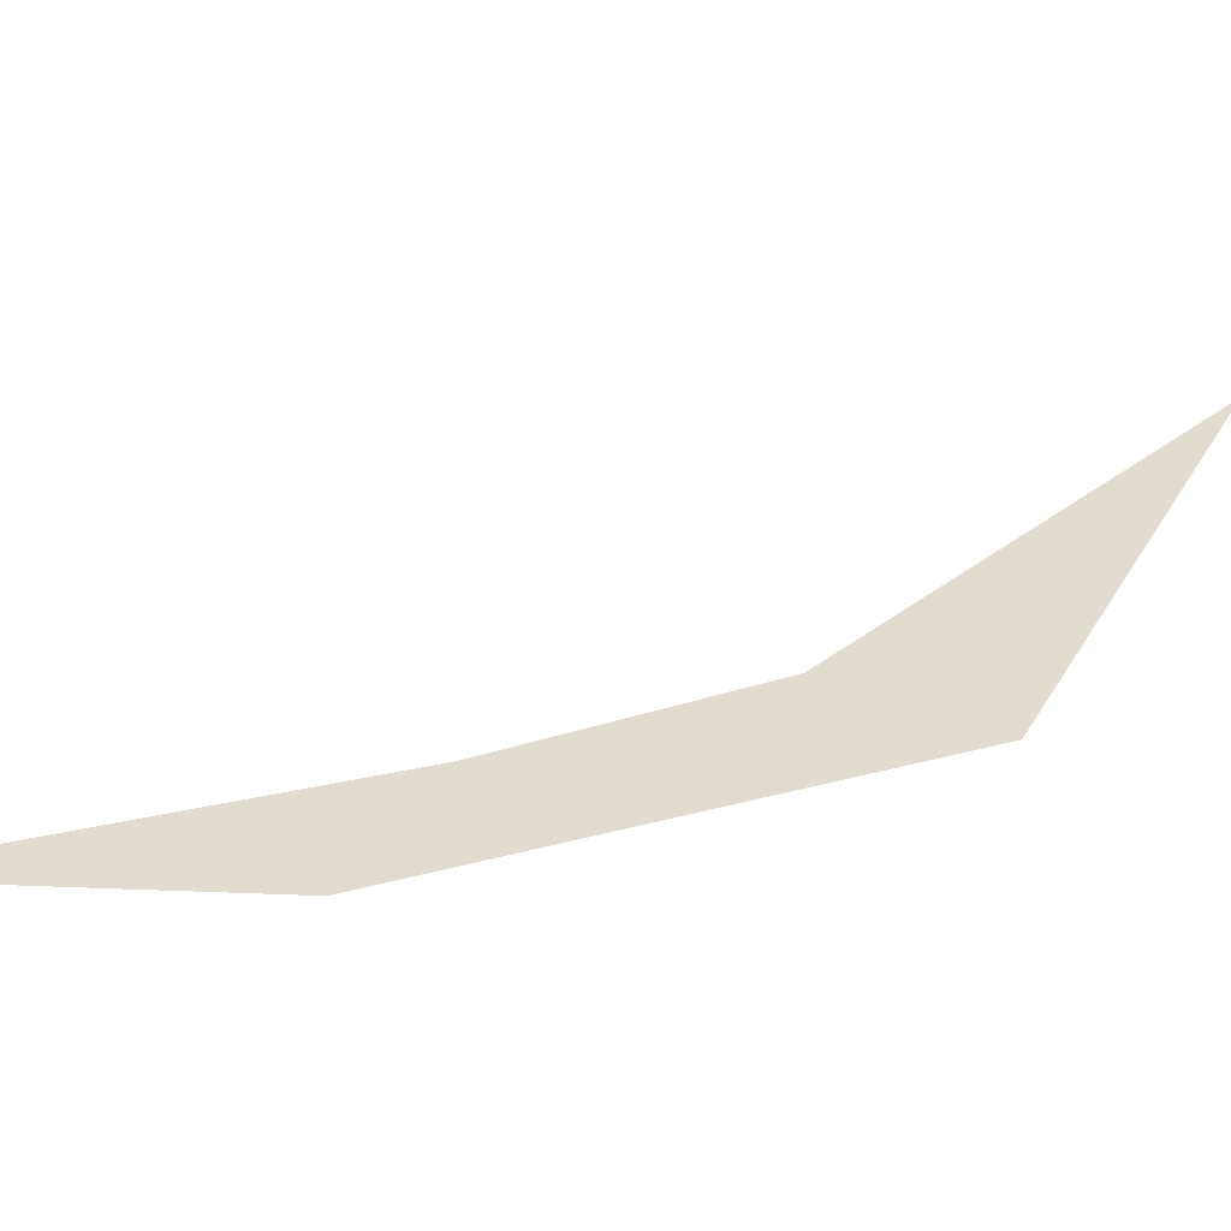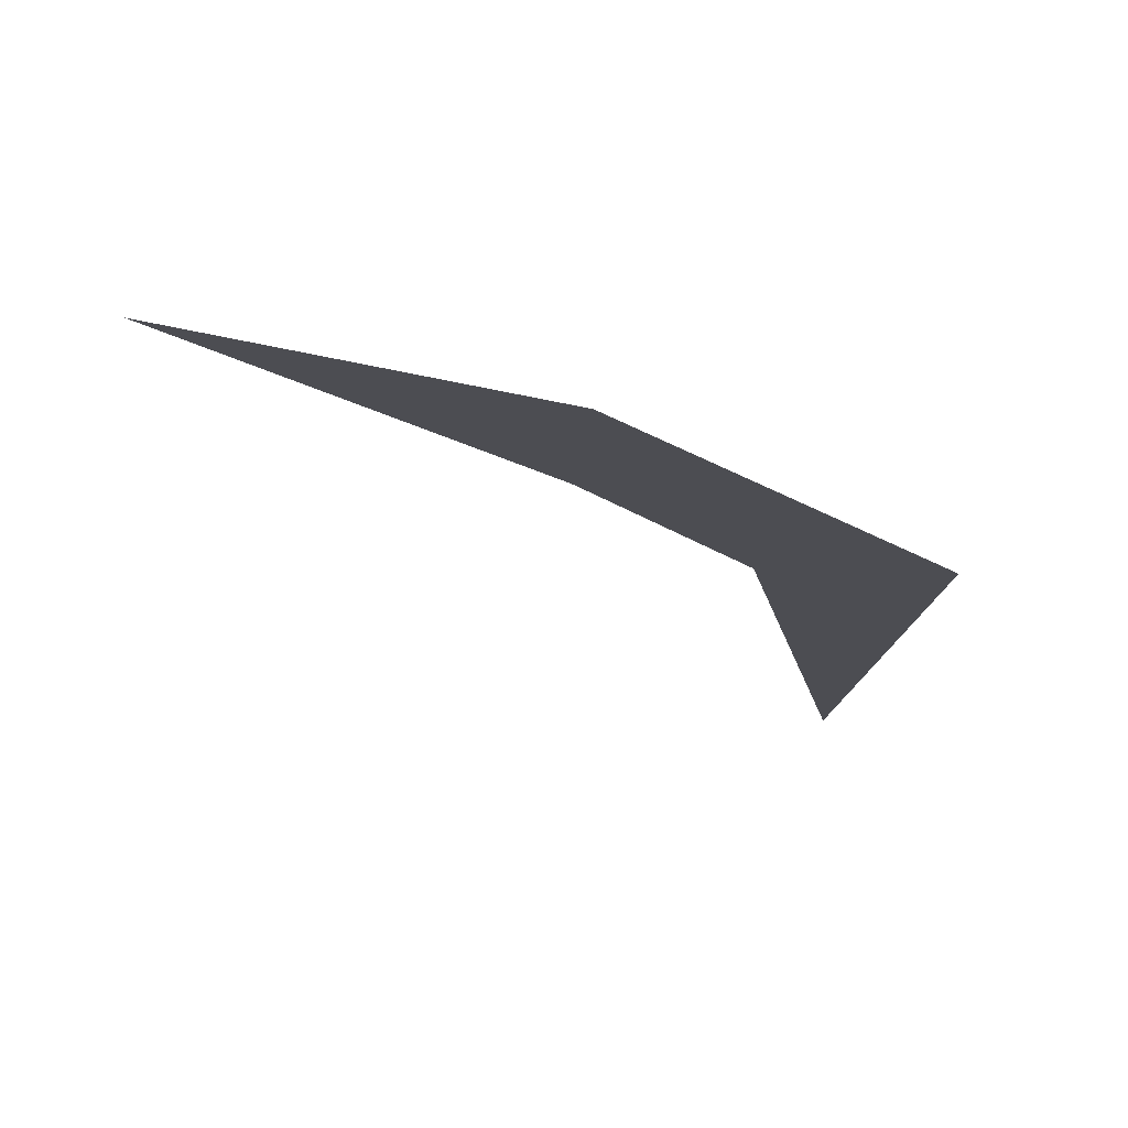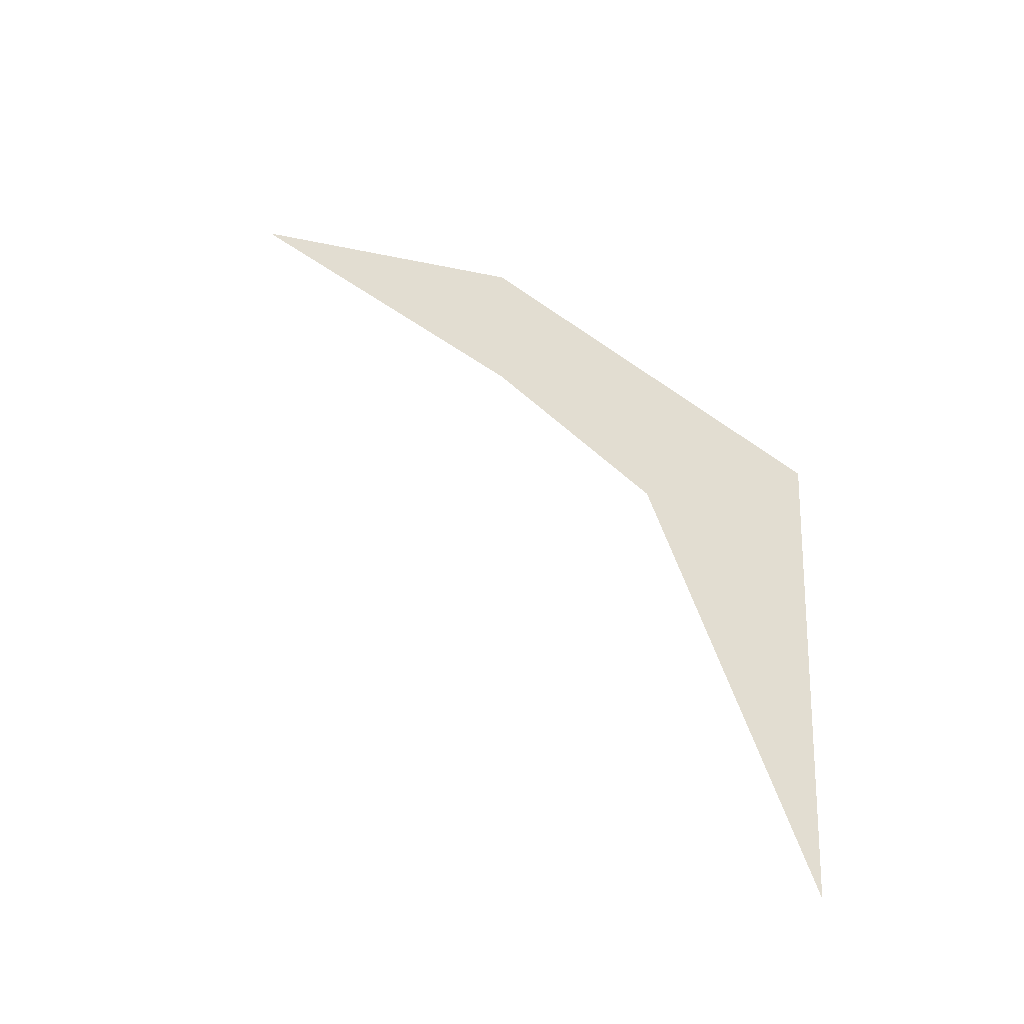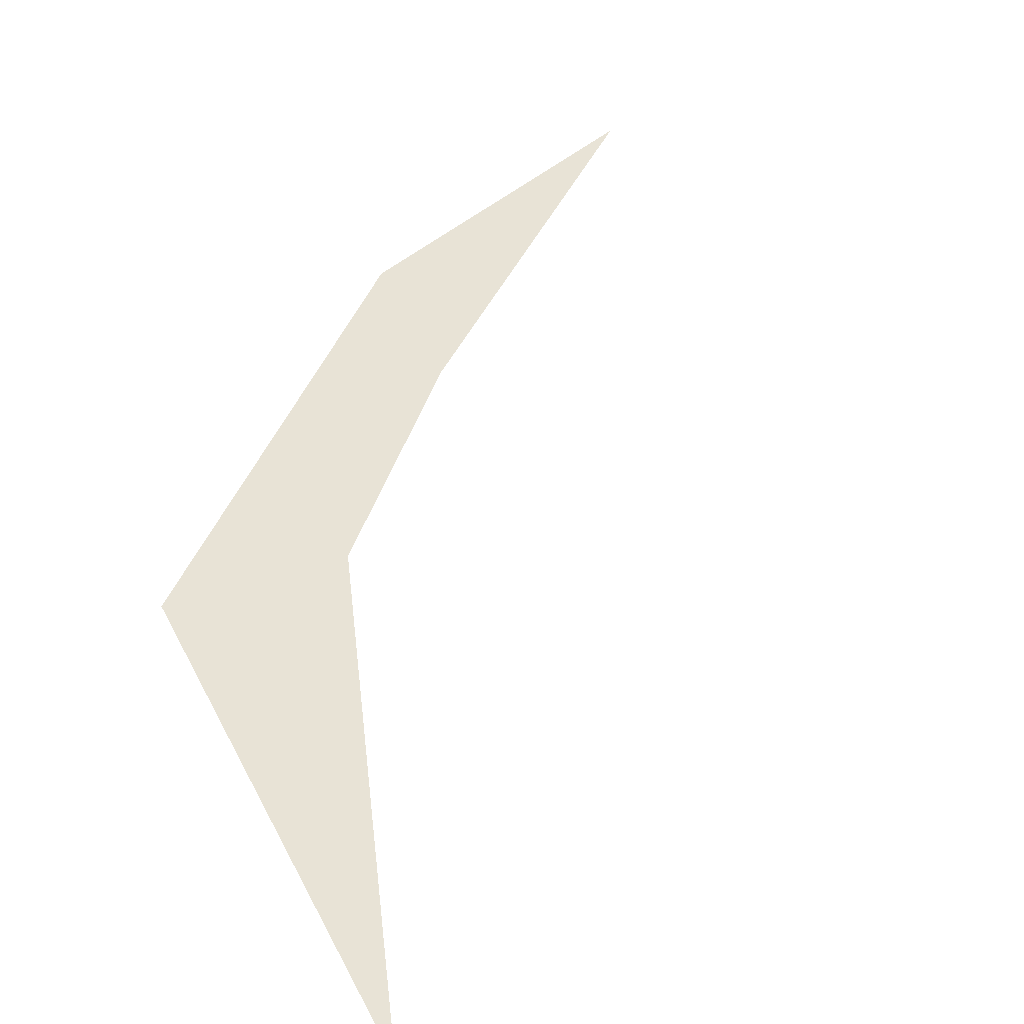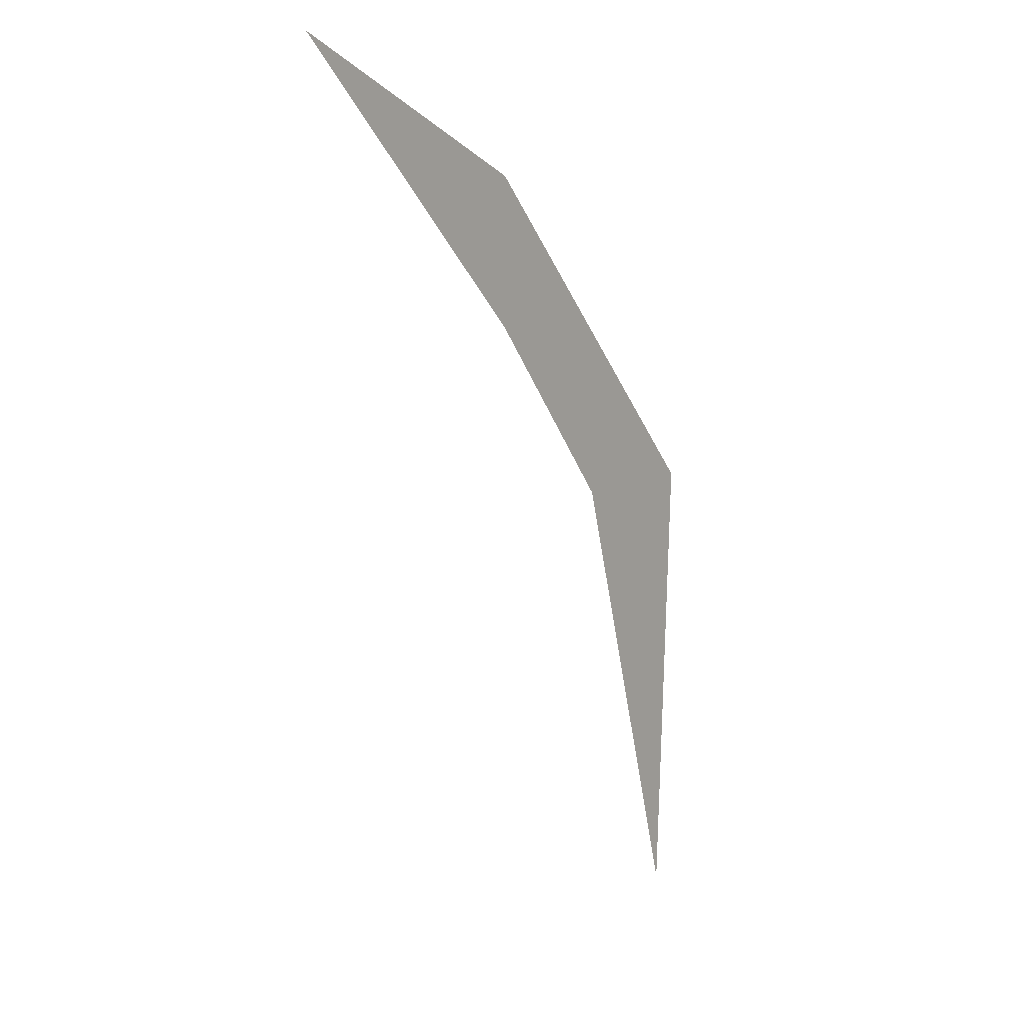
<metadata>
{"format":"obj","ext":"obj","renderer":"f3d","projection":"perspective","resolution":1024,"background":"white","views":[{"elev":34.5,"azim":-151.7,"up":"+Z"},{"elev":-16.4,"azim":175.0,"up":"+Z"},{"elev":-38.7,"azim":-167.9,"up":"+Y"},{"elev":41.8,"azim":-22.0,"up":"+Z"},{"elev":10.9,"azim":128.0,"up":"+Y"}]}
</metadata>
<code>
v 7 39.72 31
v 7.595 40 31
v 7 39.4 31
v 6.68 39 31
v 6.398 38 31
v 6.357 39 31
f 2 1 3
f 3 6 4
f 1 6 3
f 4 6 5

</code>
